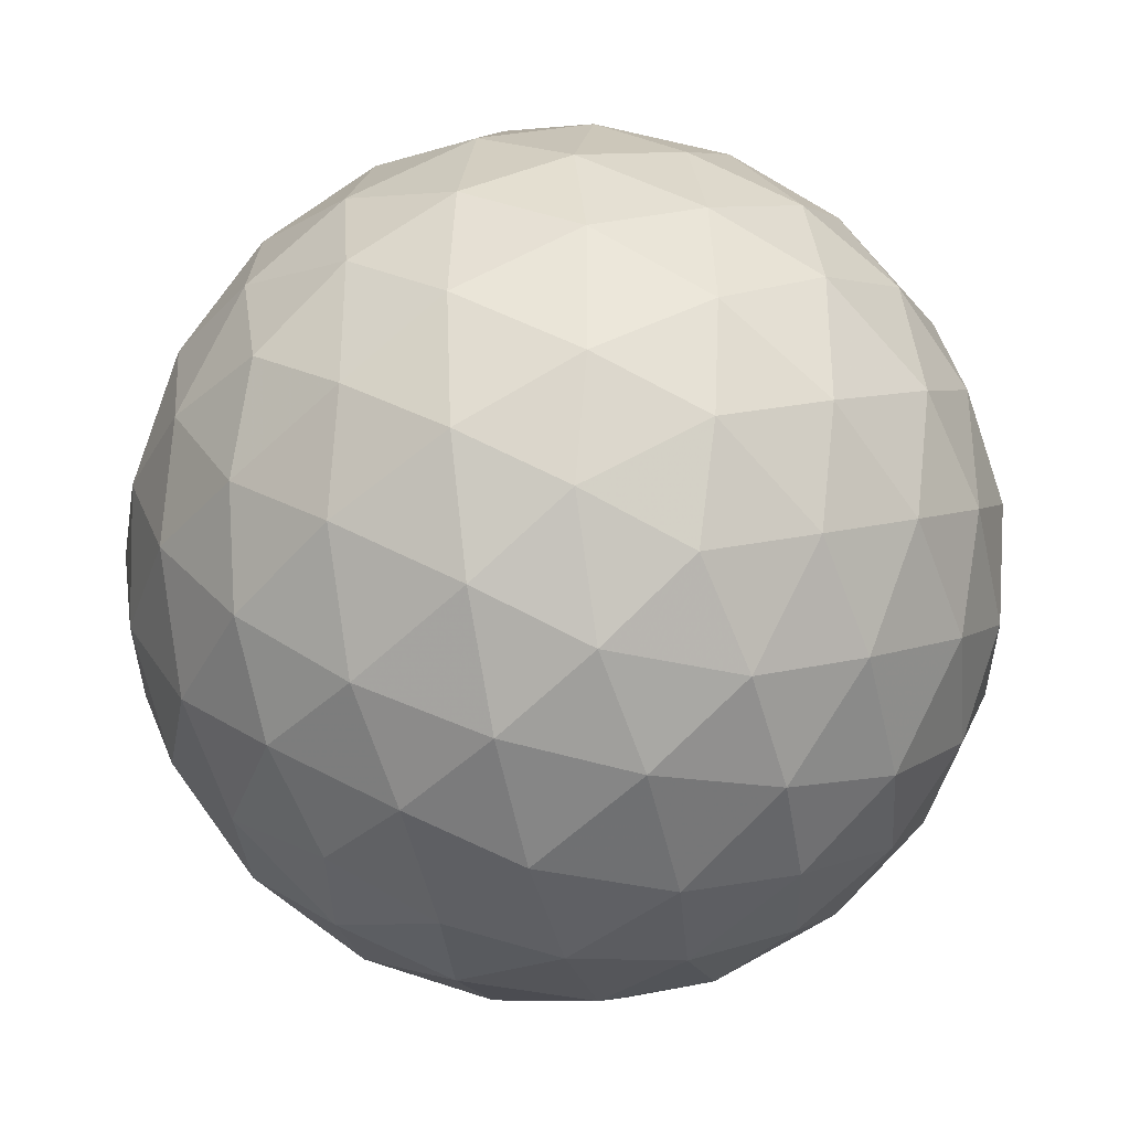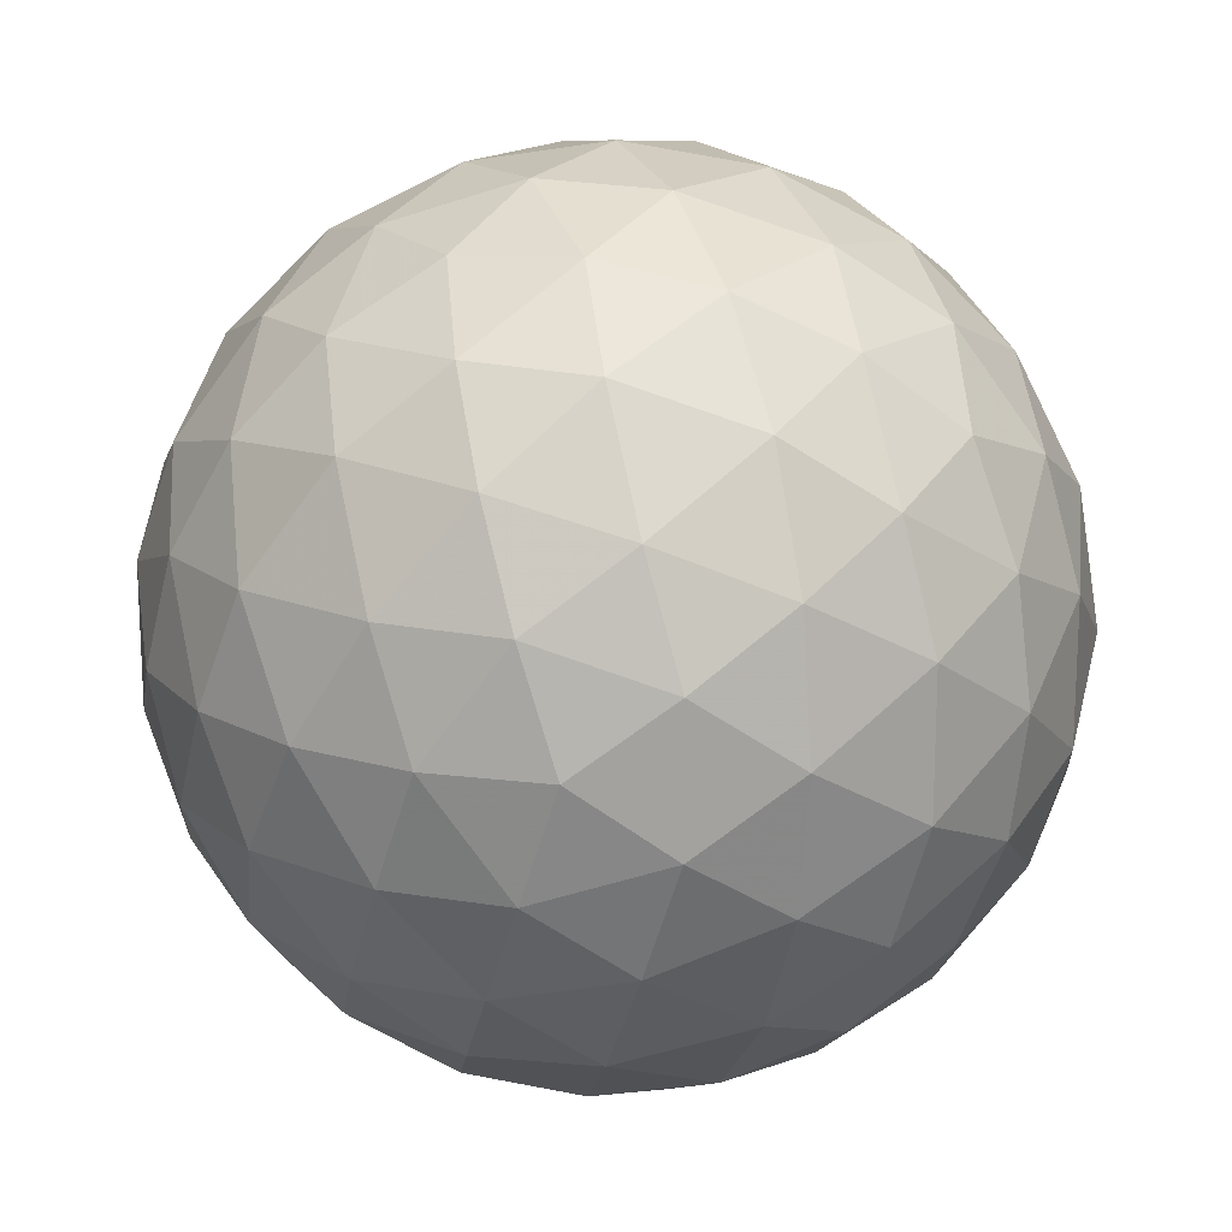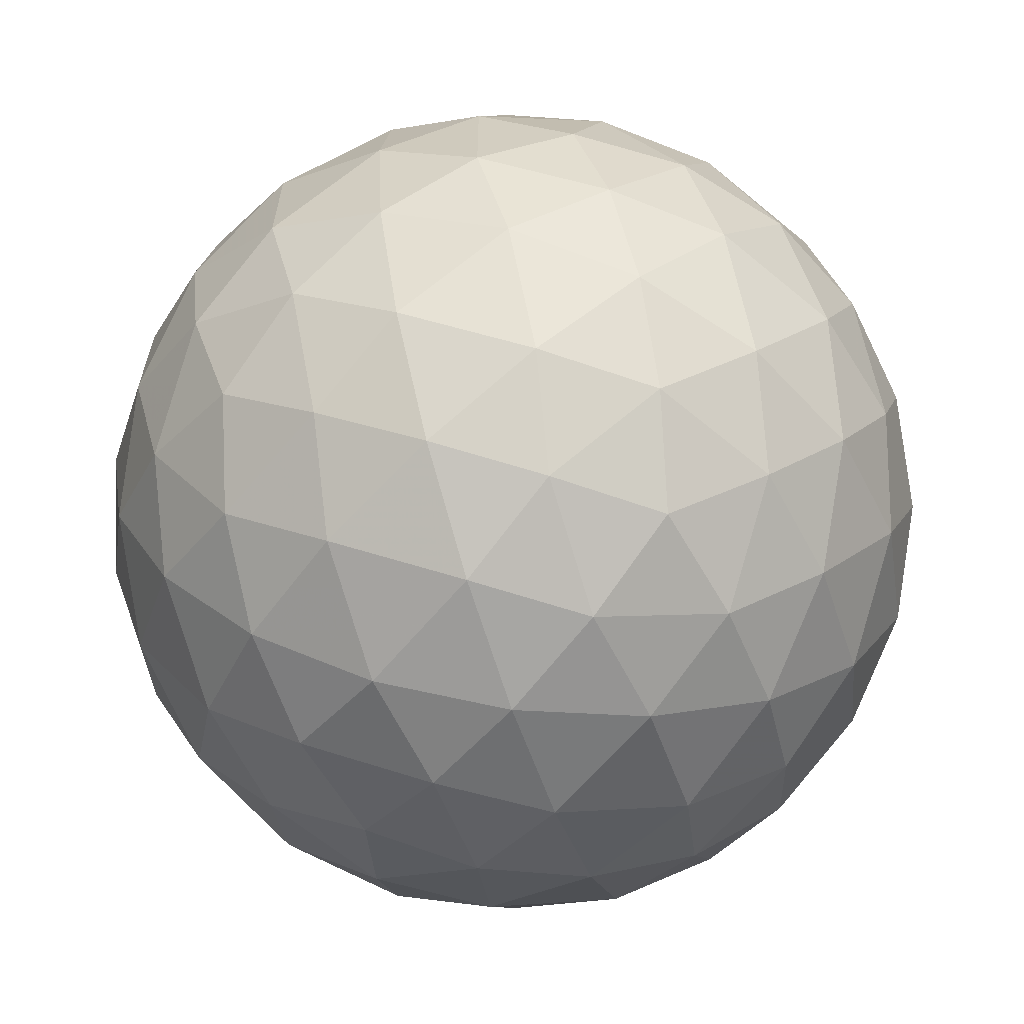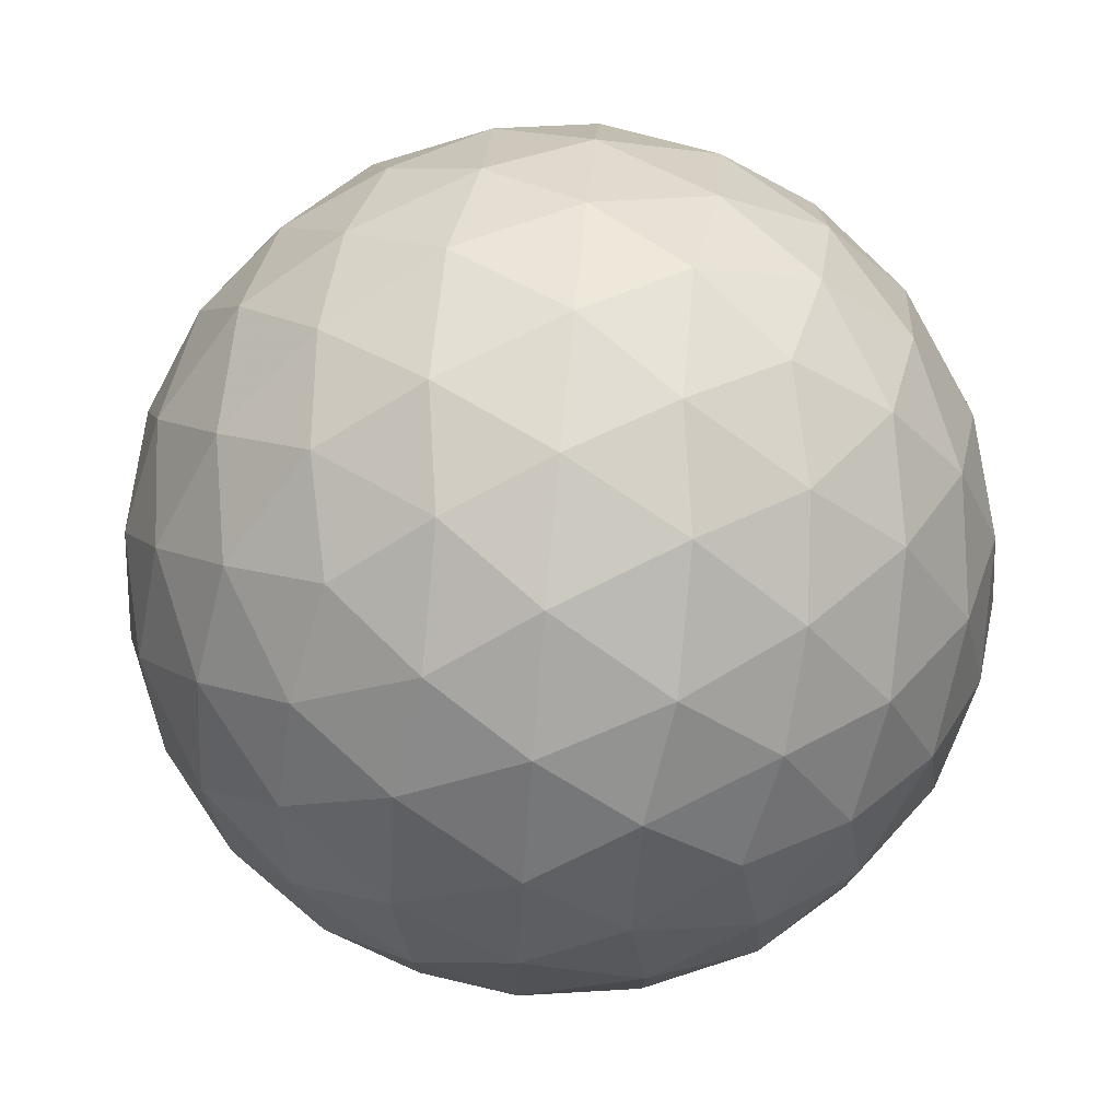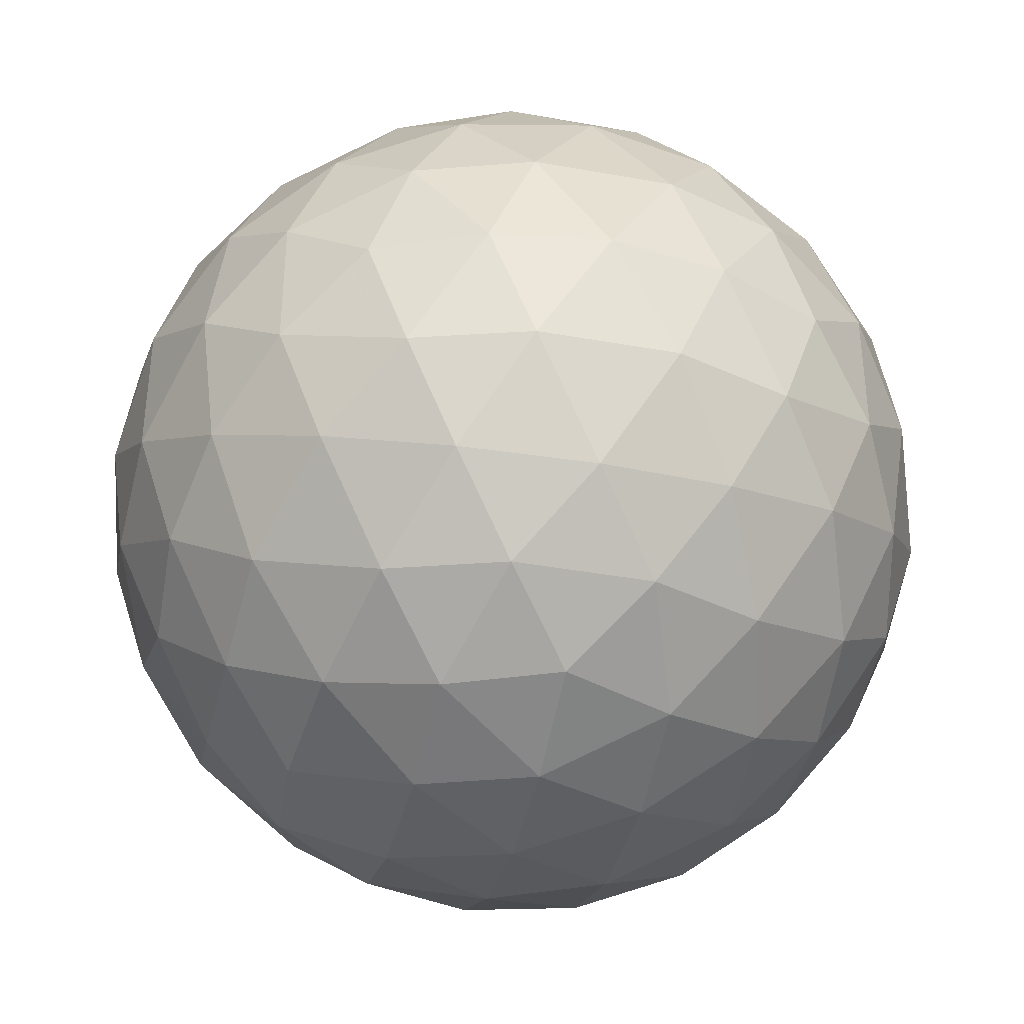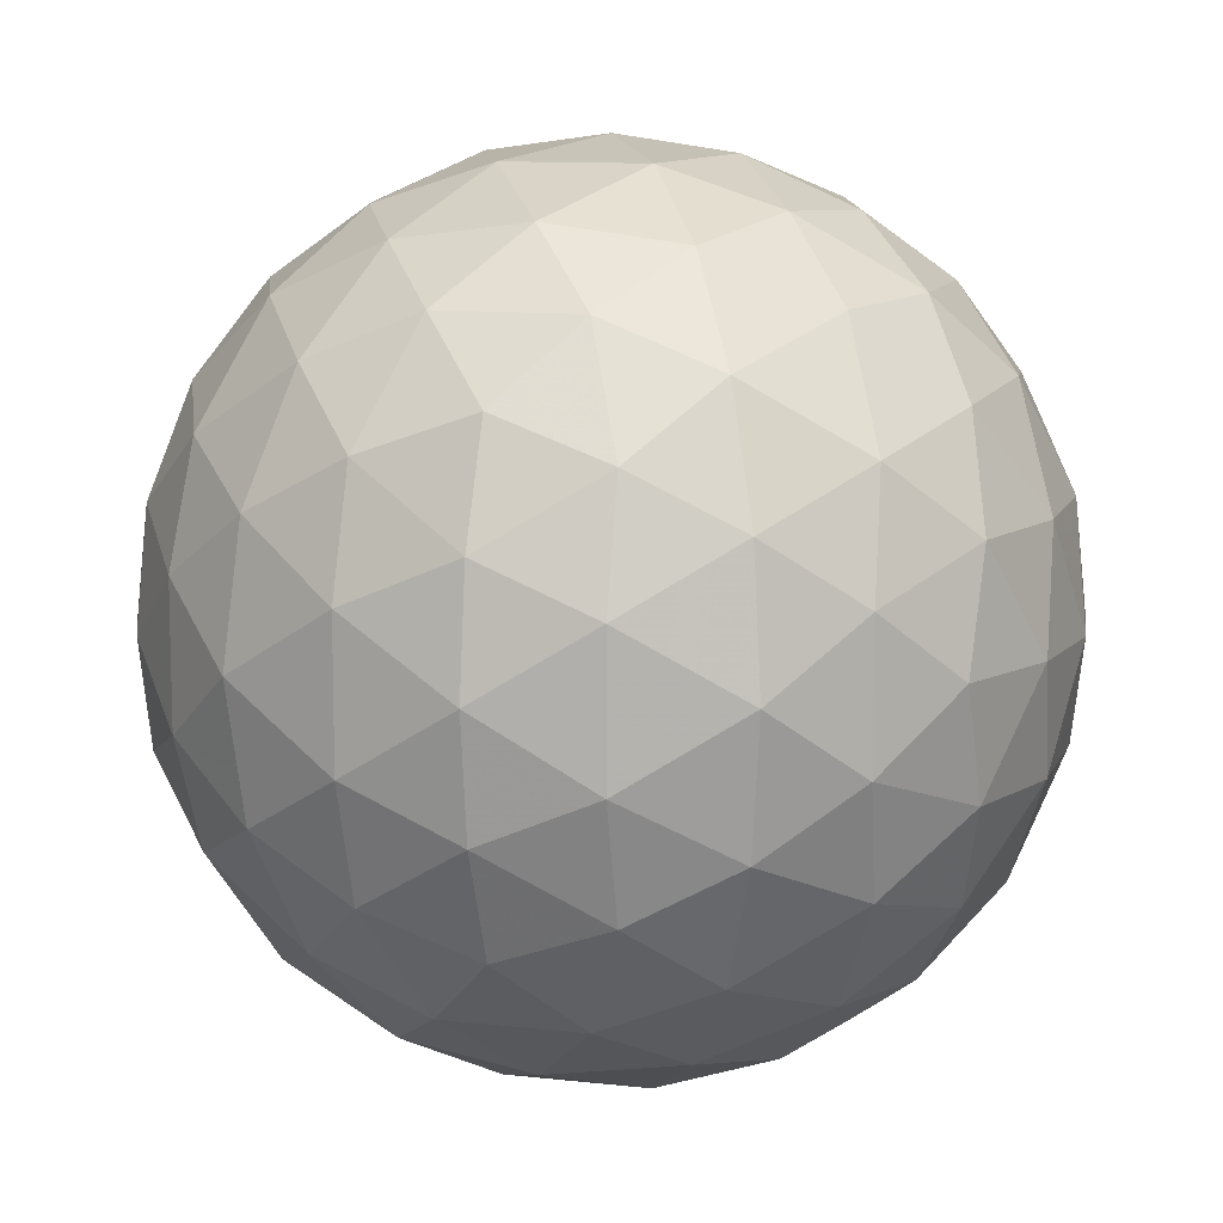
<metadata>
{"format":"obj","ext":"obj","renderer":"f3d","projection":"perspective","resolution":1024,"background":"white","views":[{"elev":-34.6,"azim":-108.0,"up":"+Z"},{"elev":17.8,"azim":-142.5,"up":"+Z"},{"elev":-64.4,"azim":140.0,"up":"+Z"},{"elev":77.8,"azim":-26.3,"up":"+Y"},{"elev":-38.5,"azim":167.1,"up":"+Z"},{"elev":10.6,"azim":-164.0,"up":"+Y"}]}
</metadata>
<code>
v 10.91 196.8 256.8
v 12.98 196.8 256.8
v 10.91 193.5 256.8
v 12.98 193.5 256.8
v 11.94 194.1 258.5
v 11.94 196.2 258.5
v 11.94 194.1 255.1
v 11.94 196.2 255.1
v 13.61 195.2 255.8
v 13.61 195.2 257.8
v 10.27 195.2 255.8
v 10.27 195.2 257.8
v 11.94 197.1 256.8
v 11.94 193.2 256.8
v 11.34 193.6 257.8
v 12.55 193.6 257.8
v 11.34 196.8 257.8
v 12.55 196.8 257.8
v 11.94 195.2 258.8
v 11.34 193.6 255.8
v 12.55 193.6 255.8
v 11.34 196.8 255.8
v 12.55 196.8 255.8
v 11.94 195.2 254.8
v 13.53 196.2 256.2
v 13.53 194.2 256.2
v 12.92 194.6 255.2
v 12.92 195.8 255.2
v 13.53 196.2 257.4
v 13.53 194.2 257.4
v 12.92 194.6 258.4
v 12.92 195.8 258.4
v 13.91 195.2 256.8
v 10.35 196.2 256.2
v 10.35 194.2 256.2
v 10.96 194.6 255.2
v 10.96 195.8 255.2
v 10.35 196.2 257.4
v 10.35 194.2 257.4
v 10.96 194.6 258.4
v 10.96 195.8 258.4
v 9.979 195.2 256.8
v 11.41 197.1 256.8
v 12.48 197.1 256.8
v 11.41 193.3 256.8
v 12.48 193.3 256.8
v 11.09 193.5 257.3
v 11.63 193.8 258.2
v 11.62 193.3 257.3
v 12.8 193.5 257.3
v 12.26 193.8 258.2
v 12.26 193.3 257.3
v 11.94 193.5 257.8
v 11.09 196.9 257.3
v 11.63 196.5 258.2
v 11.62 197 257.3
v 12.8 196.9 257.3
v 12.26 196.5 258.2
v 12.26 197 257.3
v 11.94 196.8 257.8
v 11.94 194.6 258.7
v 11.94 195.7 258.7
v 11.09 193.5 256.3
v 11.63 193.8 255.4
v 11.62 193.3 256.3
v 12.8 193.5 256.3
v 12.26 193.8 255.4
v 12.26 193.3 256.3
v 11.94 193.5 255.8
v 11.09 196.9 256.3
v 11.63 196.5 255.4
v 11.62 197 256.3
v 12.8 196.9 256.3
v 12.26 196.5 255.4
v 12.26 197 256.3
v 11.94 196.8 255.8
v 11.94 194.6 254.9
v 11.94 195.7 254.9
v 13.31 196.5 256.5
v 13.64 195.7 255.9
v 13.1 196.5 256
v 13.31 193.8 256.5
v 13.64 194.7 255.9
v 13.1 193.8 256
v 12.45 194.3 255.1
v 13.32 194.9 255.4
v 12.78 194 255.4
v 12.46 194.9 254.9
v 13.29 194.3 255.6
v 12.45 196 255.1
v 13.32 195.5 255.4
v 12.78 196.3 255.4
v 12.46 195.5 254.9
v 13.29 196 255.6
v 12.98 195.2 255.1
v 13.31 196.5 257.1
v 13.64 195.7 257.6
v 13.1 196.5 257.6
v 13.61 196.2 256.8
v 13.31 193.8 257.1
v 13.64 194.7 257.6
v 13.1 193.8 257.6
v 13.61 194.1 256.8
v 12.45 194.3 258.5
v 13.32 194.9 258.2
v 12.78 194 258.1
v 12.46 194.9 258.7
v 13.29 194.3 257.9
v 12.45 196 258.5
v 13.32 195.5 258.2
v 12.78 196.3 258.1
v 12.46 195.5 258.7
v 13.29 196 257.9
v 12.98 195.2 258.5
v 13.83 195.2 256.3
v 13.83 195.2 257.3
v 13.81 195.7 256.5
v 13.81 194.7 256.5
v 13.81 195.7 257.1
v 13.81 194.7 257.1
v 10.58 196.5 256.5
v 10.25 195.7 255.9
v 10.79 196.5 256
v 10.58 193.8 256.5
v 10.25 194.7 255.9
v 10.79 193.8 256
v 11.43 194.3 255.1
v 10.56 194.9 255.4
v 11.11 194 255.4
v 11.43 194.9 254.9
v 10.59 194.3 255.6
v 11.43 196 255.1
v 10.56 195.5 255.4
v 11.11 196.3 255.4
v 11.43 195.5 254.9
v 10.59 196 255.6
v 10.91 195.2 255.1
v 10.58 196.5 257.1
v 10.25 195.7 257.6
v 10.79 196.5 257.6
v 10.27 196.2 256.8
v 10.58 193.8 257.1
v 10.25 194.7 257.6
v 10.79 193.8 257.6
v 10.27 194.1 256.8
v 11.43 194.3 258.5
v 10.56 194.9 258.2
v 11.11 194 258.1
v 11.43 194.9 258.7
v 10.59 194.3 257.9
v 11.43 196 258.5
v 10.56 195.5 258.2
v 11.11 196.3 258.1
v 11.43 195.5 258.7
v 10.59 196 257.9
v 10.91 195.2 258.5
v 10.05 195.2 256.3
v 10.05 195.2 257.3
v 10.07 195.7 256.5
v 10.07 194.7 256.5
v 10.07 195.7 257.1
v 10.07 194.7 257.1
f 1 138 54
f 138 38 140
f 54 140 17
f 138 140 54
f 38 139 155
f 139 12 152
f 155 152 41
f 139 152 155
f 17 153 55
f 153 41 151
f 55 151 6
f 153 151 55
f 38 155 140
f 155 41 153
f 140 153 17
f 155 153 140
f 1 54 43
f 54 17 56
f 43 56 13
f 54 56 43
f 17 55 60
f 55 6 58
f 60 58 18
f 55 58 60
f 13 59 44
f 59 18 57
f 44 57 2
f 59 57 44
f 17 60 56
f 60 18 59
f 56 59 13
f 60 59 56
f 1 43 70
f 43 13 72
f 70 72 22
f 43 72 70
f 13 44 75
f 44 2 73
f 75 73 23
f 44 73 75
f 22 76 71
f 76 23 74
f 71 74 8
f 76 74 71
f 13 75 72
f 75 23 76
f 72 76 22
f 75 76 72
f 1 70 121
f 70 22 123
f 121 123 34
f 70 123 121
f 22 71 134
f 71 8 132
f 134 132 37
f 71 132 134
f 34 136 122
f 136 37 133
f 122 133 11
f 136 133 122
f 22 134 123
f 134 37 136
f 123 136 34
f 134 136 123
f 1 121 138
f 121 34 141
f 138 141 38
f 121 141 138
f 34 122 159
f 122 11 157
f 159 157 42
f 122 157 159
f 38 161 139
f 161 42 158
f 139 158 12
f 161 158 139
f 34 159 141
f 159 42 161
f 141 161 38
f 159 161 141
f 2 57 96
f 57 18 98
f 96 98 29
f 57 98 96
f 18 58 111
f 58 6 109
f 111 109 32
f 58 109 111
f 29 113 97
f 113 32 110
f 97 110 10
f 113 110 97
f 18 111 98
f 111 32 113
f 98 113 29
f 111 113 98
f 6 151 62
f 151 41 154
f 62 154 19
f 151 154 62
f 41 152 156
f 152 12 147
f 156 147 40
f 152 147 156
f 19 149 61
f 149 40 146
f 61 146 5
f 149 146 61
f 41 156 154
f 156 40 149
f 154 149 19
f 156 149 154
f 12 158 143
f 158 42 162
f 143 162 39
f 158 162 143
f 42 157 160
f 157 11 125
f 160 125 35
f 157 125 160
f 39 145 142
f 145 35 124
f 142 124 3
f 145 124 142
f 42 160 162
f 160 35 145
f 162 145 39
f 160 145 162
f 11 133 128
f 133 37 137
f 128 137 36
f 133 137 128
f 37 132 135
f 132 8 78
f 135 78 24
f 132 78 135
f 36 130 127
f 130 24 77
f 127 77 7
f 130 77 127
f 37 135 137
f 135 24 130
f 137 130 36
f 135 130 137
f 8 74 90
f 74 23 92
f 90 92 28
f 74 92 90
f 23 73 81
f 73 2 79
f 81 79 25
f 73 79 81
f 28 94 91
f 94 25 80
f 91 80 9
f 94 80 91
f 23 81 92
f 81 25 94
f 92 94 28
f 81 94 92
f 4 100 50
f 100 30 102
f 50 102 16
f 100 102 50
f 30 101 108
f 101 10 105
f 108 105 31
f 101 105 108
f 16 106 51
f 106 31 104
f 51 104 5
f 106 104 51
f 30 108 102
f 108 31 106
f 102 106 16
f 108 106 102
f 4 50 46
f 50 16 52
f 46 52 14
f 50 52 46
f 16 51 53
f 51 5 48
f 53 48 15
f 51 48 53
f 14 49 45
f 49 15 47
f 45 47 3
f 49 47 45
f 16 53 52
f 53 15 49
f 52 49 14
f 53 49 52
f 4 46 66
f 46 14 68
f 66 68 21
f 46 68 66
f 14 45 65
f 45 3 63
f 65 63 20
f 45 63 65
f 21 69 67
f 69 20 64
f 67 64 7
f 69 64 67
f 14 65 68
f 65 20 69
f 68 69 21
f 65 69 68
f 4 66 82
f 66 21 84
f 82 84 26
f 66 84 82
f 21 67 87
f 67 7 85
f 87 85 27
f 67 85 87
f 26 89 83
f 89 27 86
f 83 86 9
f 89 86 83
f 21 87 84
f 87 27 89
f 84 89 26
f 87 89 84
f 4 82 100
f 82 26 103
f 100 103 30
f 82 103 100
f 26 83 118
f 83 9 115
f 118 115 33
f 83 115 118
f 30 120 101
f 120 33 116
f 101 116 10
f 120 116 101
f 26 118 103
f 118 33 120
f 103 120 30
f 118 120 103
f 5 104 61
f 104 31 107
f 61 107 19
f 104 107 61
f 31 105 114
f 105 10 110
f 114 110 32
f 105 110 114
f 19 112 62
f 112 32 109
f 62 109 6
f 112 109 62
f 31 114 107
f 114 32 112
f 107 112 19
f 114 112 107
f 3 47 142
f 47 15 144
f 142 144 39
f 47 144 142
f 15 48 148
f 48 5 146
f 148 146 40
f 48 146 148
f 39 150 143
f 150 40 147
f 143 147 12
f 150 147 143
f 15 148 144
f 148 40 150
f 144 150 39
f 148 150 144
f 7 64 127
f 64 20 129
f 127 129 36
f 64 129 127
f 20 63 126
f 63 3 124
f 126 124 35
f 63 124 126
f 36 131 128
f 131 35 125
f 128 125 11
f 131 125 128
f 20 126 129
f 126 35 131
f 129 131 36
f 126 131 129
f 9 86 91
f 86 27 95
f 91 95 28
f 86 95 91
f 27 85 88
f 85 7 77
f 88 77 24
f 85 77 88
f 28 93 90
f 93 24 78
f 90 78 8
f 93 78 90
f 27 88 95
f 88 24 93
f 95 93 28
f 88 93 95
f 10 116 97
f 116 33 119
f 97 119 29
f 116 119 97
f 33 115 117
f 115 9 80
f 117 80 25
f 115 80 117
f 29 99 96
f 99 25 79
f 96 79 2
f 99 79 96
f 33 117 119
f 117 25 99
f 119 99 29
f 117 99 119

</code>
